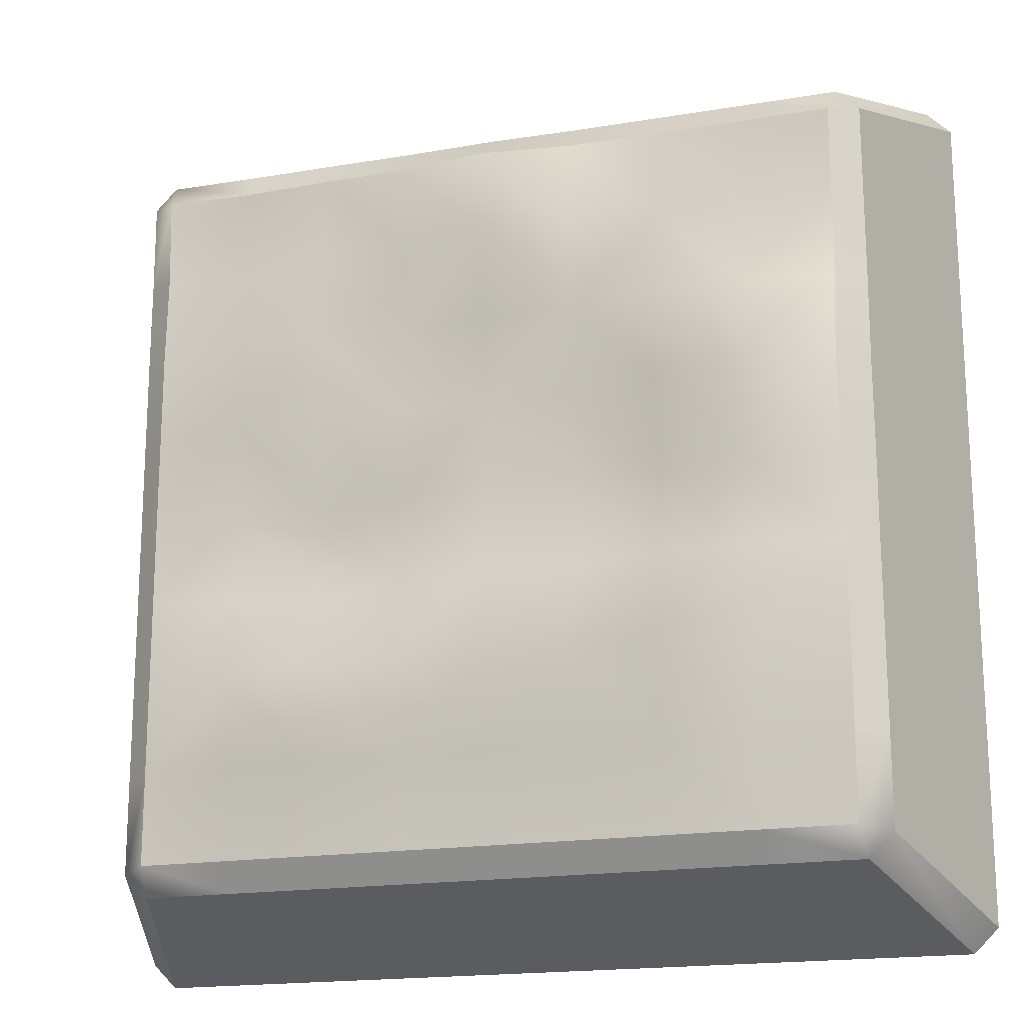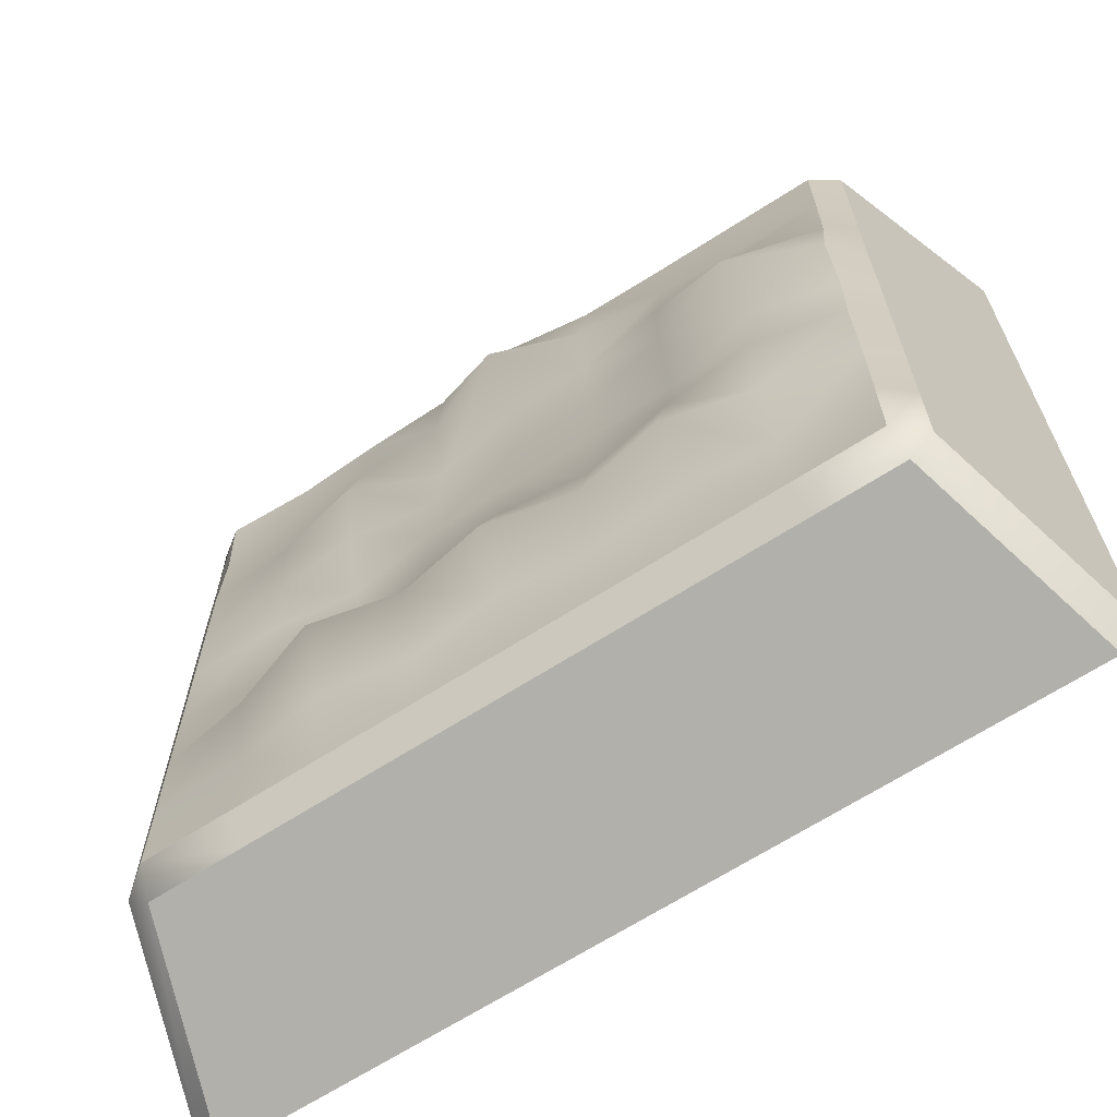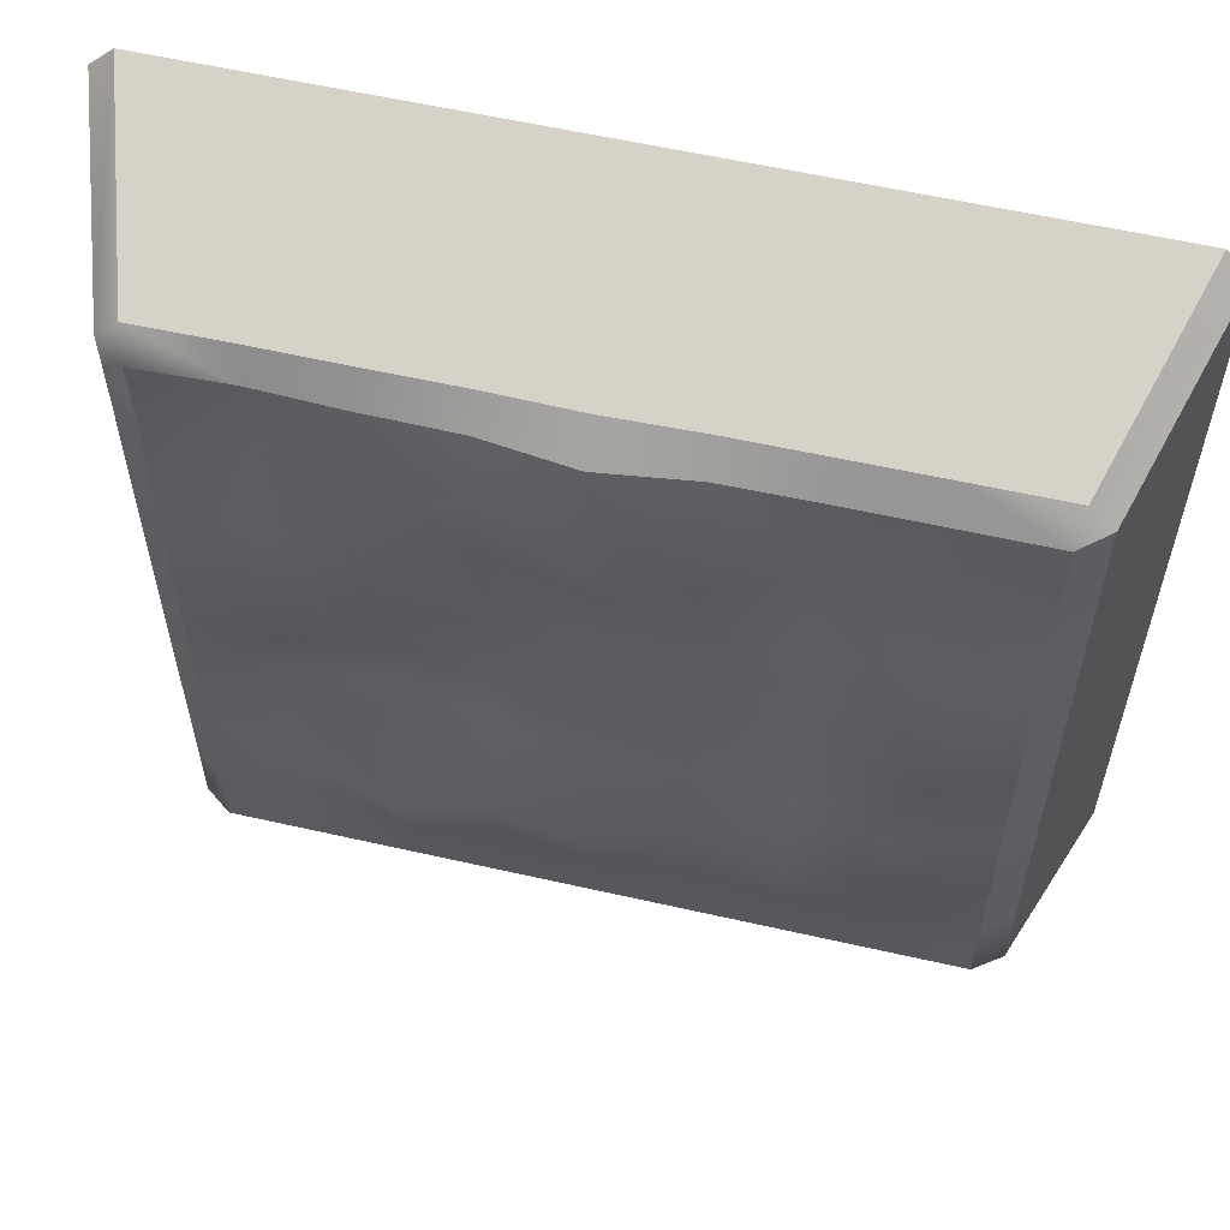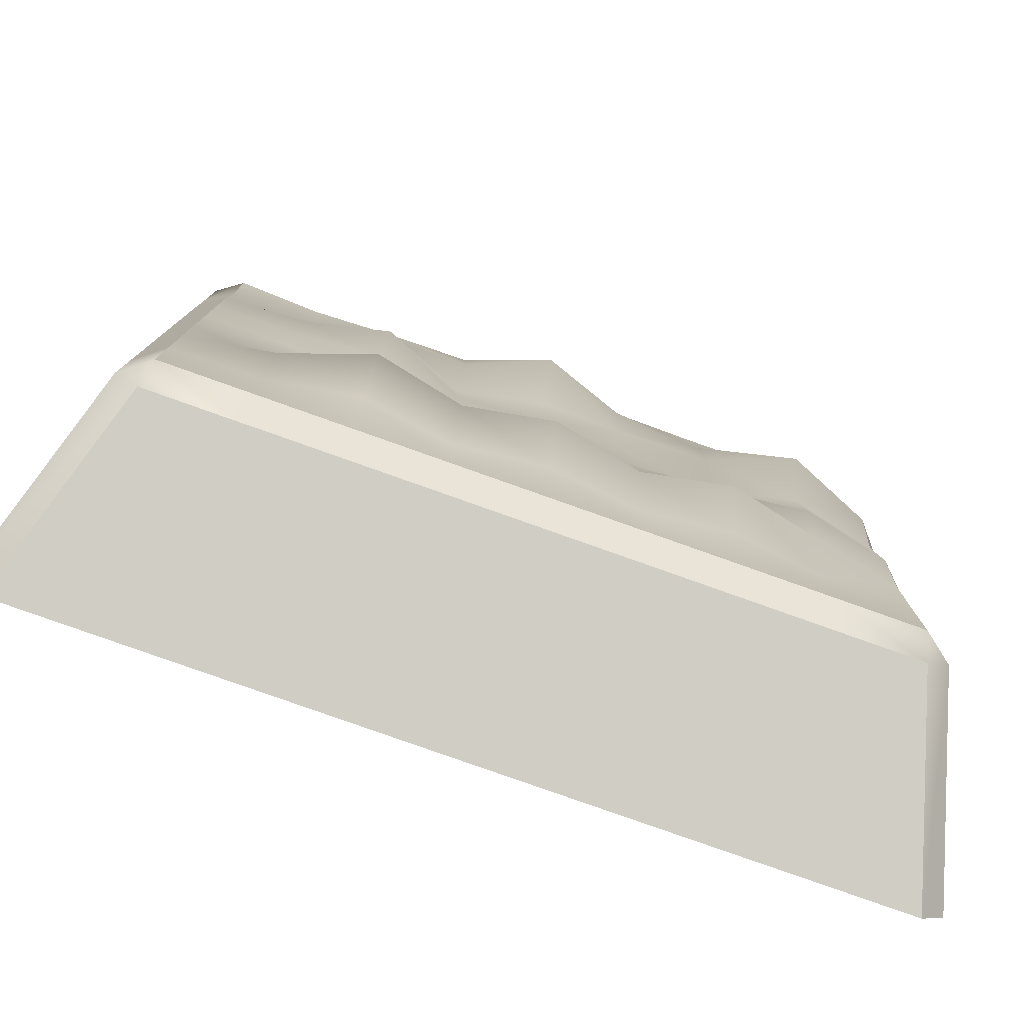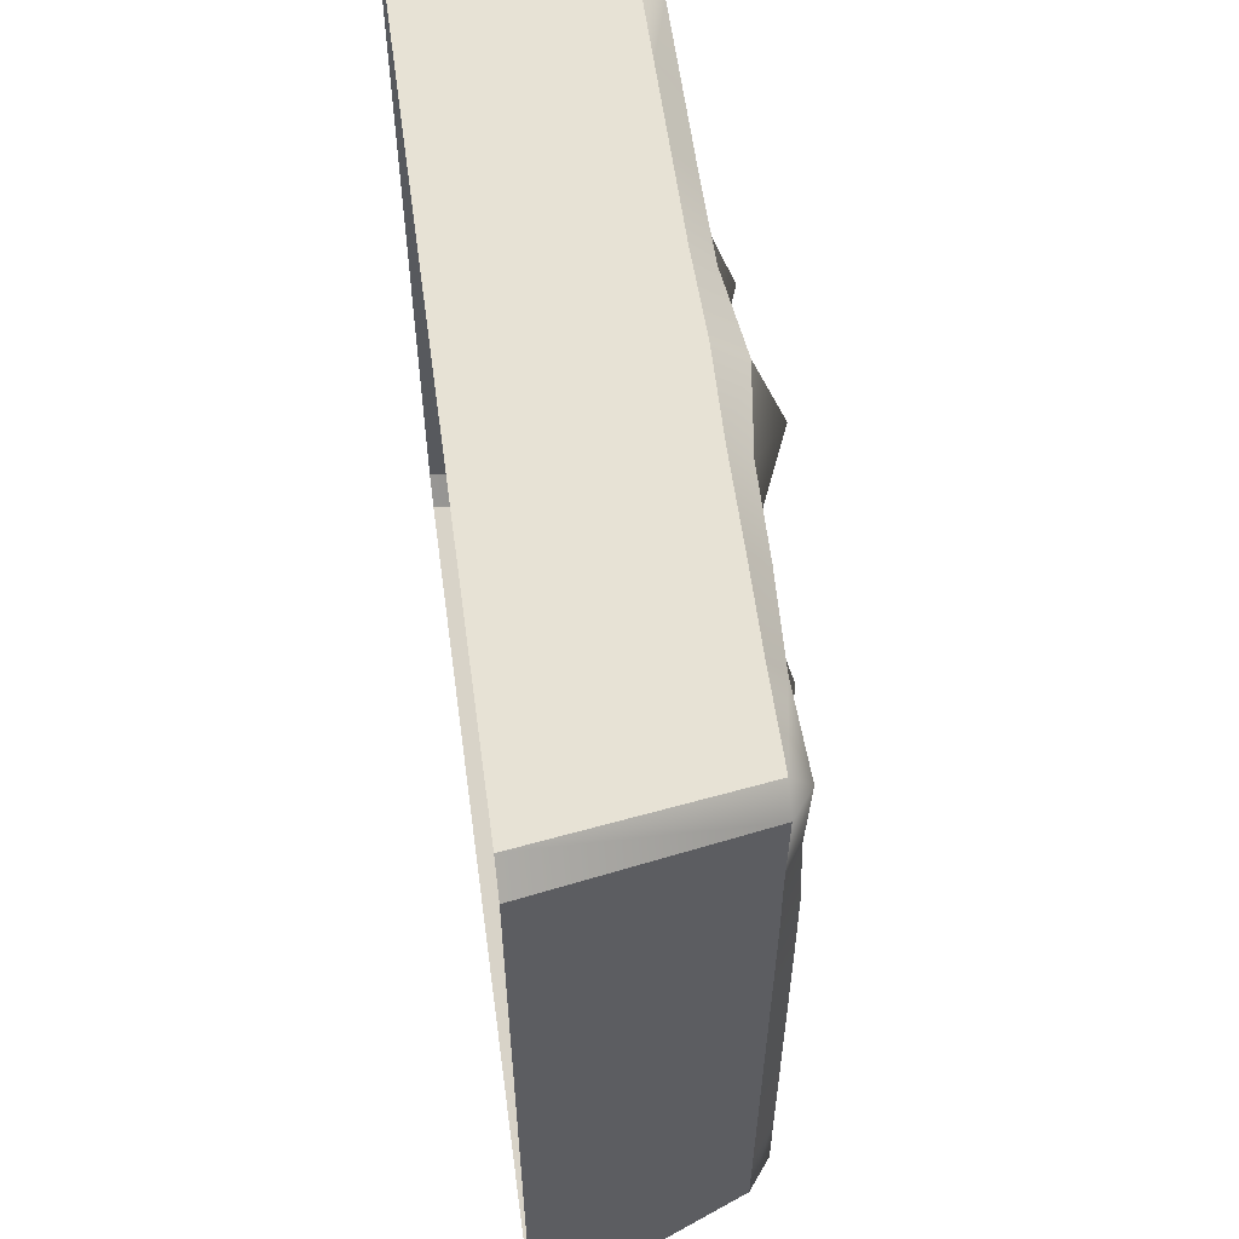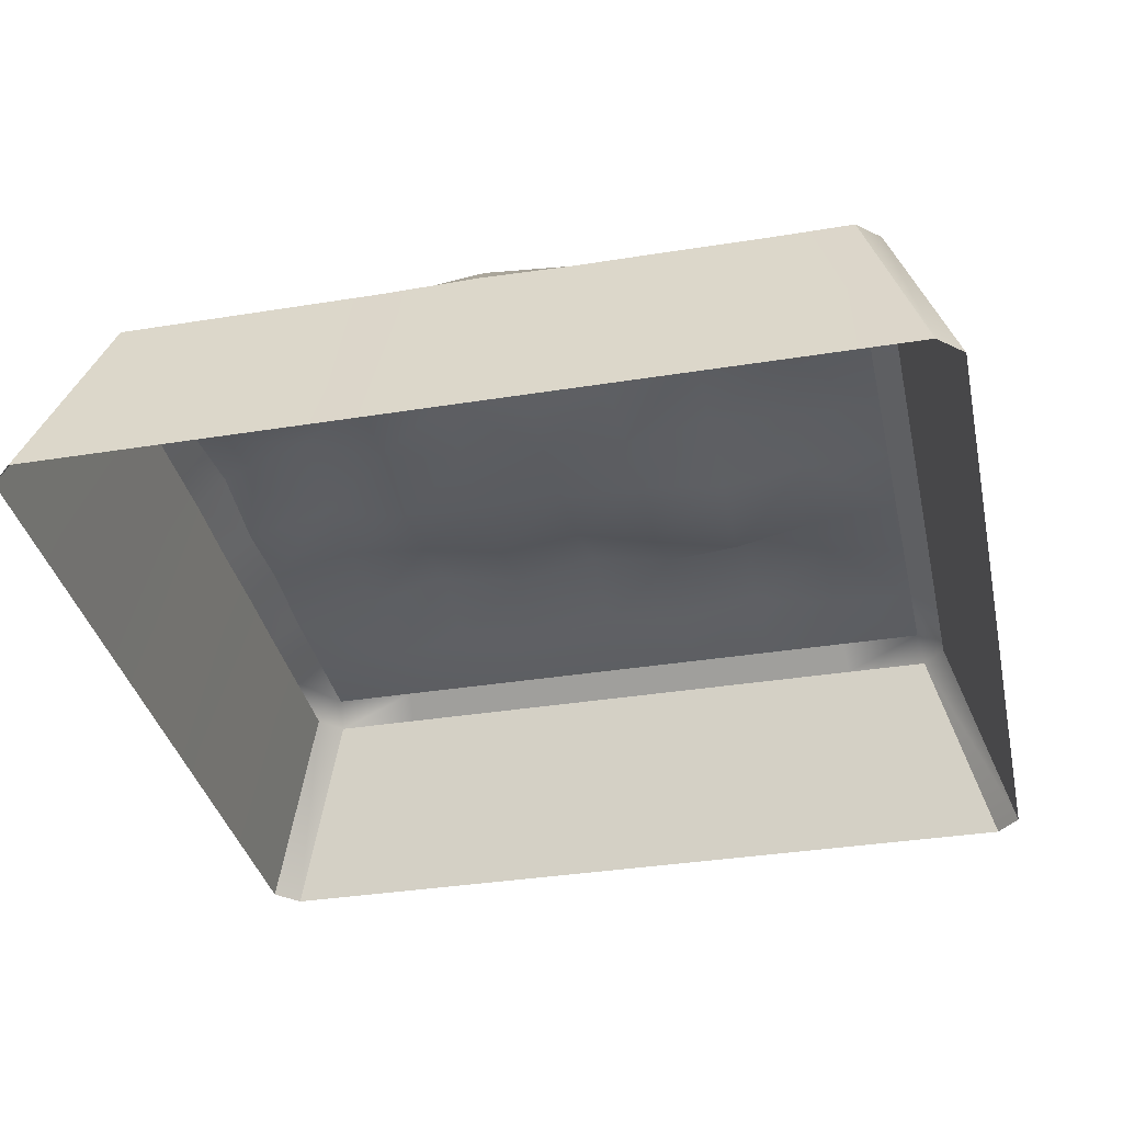
<metadata>
{"format":"obj","ext":"obj","renderer":"f3d","projection":"perspective","resolution":1024,"background":"white","views":[{"elev":-17.9,"azim":-161.7,"up":"+Z"},{"elev":-66.7,"azim":-147.2,"up":"+Z"},{"elev":58.6,"azim":-166.8,"up":"+Z"},{"elev":-79.4,"azim":160.4,"up":"+Z"},{"elev":59.4,"azim":82.3,"up":"+Z"},{"elev":-35.2,"azim":12.1,"up":"+Y"}]}
</metadata>
<code>
g default
v -0.8596 0.1725 0.8096
v -0.8063 0.1683 0.8609
v -0.7975 0.2183 0.7975
v 0.7975 0.2177 0.7975
v 0.8096 0.1725 0.8596
v 0.8596 0.1725 0.8096
v -0.8609 0.1683 -0.8063
v -0.7975 0.2183 -0.7975
v -0.8063 0.1683 -0.8609
v 0.8063 0.1683 -0.8609
v 0.7975 0.2183 -0.7975
v 0.8609 0.1683 -0.8063
v -1 -0.2817 0.9454
v -0.9454 -0.2817 1
v 1 -0.2817 0.9454
v 0.9454 -0.2817 1
v -1 -0.2817 -0.9454
v -0.9454 -0.2817 -1
v 1 -0.2817 -0.9454
v 0.9454 -0.2817 -1
v 1 -0.2817 -0
v 0.8602 0.1704 0.00164
v 0.7975 0.2183 0
v -0.7975 0.2218 0
v -0.8602 0.1704 0.00164
v -1 -0.2817 -0
v 0 -0.2817 1
v 0.00164 0.1751 0.8602
v 0 0.2463 0.7975
v 0 0.2183 0
v -0 0.2183 -0.7975
v 0 0.1683 -0.8609
v 0 -0.2817 -1
v -1 -0.2817 0.4727
v -0.8599 0.1714 0.4056
v -0.7975 0.2206 0.3987
v -0 0.2328 0.3987
v 0.7975 0.2177 0.3987
v 0.8599 0.1714 0.4056
v 1 -0.2817 0.4727
v 1 -0.2817 -0.4727
v 0.8606 0.1693 -0.4023
v 0.7975 0.2183 -0.3987
v 0 0.3102 -0.3987
v -0.7975 0.2195 -0.3987
v -0.8606 0.1693 -0.4023
v -1 -0.2817 -0.4727
v -0.4727 -0.2817 1
v -0.4023 0.1693 0.8606
v -0.3987 0.2183 0.7975
v -0.3987 0.2573 0.3987
v -0.3987 0.2218 0
v -0.3987 0.3056 -0.3987
v -0.3987 0.2183 -0.7975
v -0.4032 0.1683 -0.8609
v -0.4727 -0.2817 -1
v 0.4727 -0.2817 1
v 0.4056 0.1714 0.8599
v 0.3987 0.2177 0.7975
v 0.3987 0.2746 0.3987
v 0.3987 0.1903 0
v 0.3987 0.319 -0.3987
v 0.3987 0.2183 -0.7975
v 0.4032 0.1683 -0.8609
v 0.4727 -0.2817 -1
v 1 -0.2817 -0.7091
v 0.8607 0.1688 -0.6043
v 0.7975 0.2183 -0.5981
v 0.3987 0.2527 -0.5981
v 0 0.2442 -0.5981
v -0.3987 0.2428 -0.5981
v -0.7975 0.2183 -0.5981
v -0.8607 0.1688 -0.6043
v -1 -0.2817 -0.7091
v -1 -0.2817 -0.2364
v -0.8604 0.1726 -0.2004
v -0.7975 0.2353 -0.1994
v -0.3987 0.2595 -0.1994
v 0 0.2442 -0.1994
v 0.3987 0.1486 -0.1994
v 0.7975 0.2183 -0.1994
v 0.8604 0.1698 -0.2004
v 1 -0.2817 -0.2364
v 1 -0.2817 0.2364
v 0.8601 0.1709 0.2036
v 0.7975 0.2183 0.1994
v 0.3987 0.2368 0.1994
v -0 0.2174 0.1994
v -0.3987 0.2612 0.1994
v -0.7975 0.2512 0.1994
v -0.8601 0.1765 0.2036
v -1 -0.2817 0.2364
v -1 -0.2817 0.7091
v -0.8598 0.1719 0.6076
v -0.7975 0.2183 0.5981
v -0.3987 0.2286 0.5981
v 0 0.317 0.5981
v 0.3987 0.2282 0.5981
v 0.7975 0.2096 0.5981
v 0.8598 0.1705 0.6076
v 1 -0.2817 0.7091
v -0.7091 -0.2817 1
v -0.6043 0.1688 0.8607
v -0.5981 0.2183 0.7975
v -0.5981 0.219 0.5981
v -0.5981 0.2612 0.3987
v -0.5981 0.3349 0.1994
v -0.5981 0.2678 -0
v -0.5981 0.2802 -0.1994
v -0.5981 0.2595 -0.3987
v -0.5981 0.22 -0.5981
v -0.5981 0.2183 -0.7975
v -0.6047 0.1683 -0.8609
v -0.7091 -0.2817 -1
v -0.2364 -0.2817 1
v -0.2004 0.1698 0.8604
v -0.1994 0.2203 0.7975
v -0.1994 0.247 0.5981
v -0.1994 0.2306 0.3987
v -0.1994 0.219 0.1994
v -0.1994 0.2183 0
v -0.1994 0.2218 -0.1994
v -0.1994 0.2681 -0.3987
v -0.1994 0.2218 -0.5981
v -0.1994 0.2183 -0.7975
v -0.2016 0.1683 -0.8609
v -0.2364 -0.2817 -1
v 0.2364 -0.2817 1
v 0.2036 0.1709 0.8601
v 0.1994 0.2203 0.7975
v 0.1994 0.2341 0.5981
v 0.1994 0.1921 0.3987
v 0.1994 0.2064 0.1994
v 0.1994 0.2165 0
v 0.1994 0.1942 -0.1994
v 0.1994 0.2755 -0.3987
v 0.1994 0.2225 -0.5981
v 0.1994 0.2183 -0.7975
v 0.2016 0.1683 -0.8609
v 0.2364 -0.2817 -1
v 0.7091 -0.2817 1
v 0.6076 0.1705 0.8598
v 0.5981 0.2096 0.7975
v 0.5981 0.189 0.5981
v 0.5981 0.2292 0.3987
v 0.5981 0.2196 0.1994
v 0.5981 0.2165 0
v 0.5981 0.1925 -0.1994
v 0.5981 0.2506 -0.3987
v 0.5981 0.2207 -0.5981
v 0.5981 0.2183 -0.7975
v 0.6047 0.1683 -0.8609
v 0.7091 -0.2817 -1
g Normal_Tile_Master_1_3
f 90 91 35 36
f 2 1 13 14
f 3 2 103 104
f 85 86 38 39
f 6 5 16 15
f 7 9 18 17
f 9 8 112 113
f 10 12 19 20
f 2 14 102 103
f 36 106 107 90
f 9 113 114 18
f 39 40 84 85
f 91 92 34 35
f 1 2 3
f 4 5 6
f 7 8 9
f 10 11 12
f 82 83 41 42
f 42 43 81 82
f 77 109 110 45
f 45 46 76 77
f 46 47 75 76
f 28 27 128 129
f 29 28 129 130
f 132 133 88 37
f 79 135 136 44
f 32 31 138 139
f 33 32 139 140
f 35 34 93 94
f 36 35 94 95
f 95 105 106 36
f 97 131 132 37
f 39 38 99 100
f 100 101 40 39
f 42 41 66 67
f 67 68 43 42
f 136 137 70 44
f 45 110 111 72
f 72 73 46 45
f 73 74 47 46
f 49 48 115 116
f 50 49 116 117
f 96 118 119 51
f 119 120 89 51
f 78 122 123 53
f 123 124 71 53
f 55 54 125 126
f 56 55 126 127
f 58 57 141 142
f 59 58 142 143
f 144 145 60 98
f 145 146 87 60
f 148 149 62 80
f 149 150 69 62
f 64 63 151 152
f 65 64 152 153
f 67 66 19 12
f 12 11 68 67
f 150 151 63 69
f 70 137 138 31
f 54 71 124 125
f 72 111 112 8
f 8 7 73 72
f 7 17 74 73
f 76 75 26 25
f 77 76 25 24
f 108 109 77 24
f 121 122 78 52
f 134 135 79 30
f 147 148 80 61
f 82 81 23 22
f 22 21 83 82
f 85 84 21 22
f 22 23 86 85
f 146 147 61 87
f 88 133 134 30
f 52 89 120 121
f 90 107 108 24
f 24 25 91 90
f 25 26 92 91
f 94 93 13 1
f 95 94 1 3
f 104 105 95 3
f 117 118 96 50
f 130 131 97 29
f 143 144 98 59
f 100 99 4 6
f 15 101 100 6
f 103 102 48 49
f 104 103 49 50
f 50 96 105 104
f 106 105 96 51
f 107 106 51 89
f 108 107 89 52
f 52 78 109 108
f 110 109 78 53
f 111 110 53 71
f 112 111 71 54
f 113 112 54 55
f 114 113 55 56
f 116 115 27 28
f 117 116 28 29
f 29 97 118 117
f 119 118 97 37
f 88 120 119 37
f 121 120 88 30
f 30 79 122 121
f 123 122 79 44
f 70 124 123 44
f 125 124 70 31
f 126 125 31 32
f 127 126 32 33
f 129 128 57 58
f 130 129 58 59
f 59 98 131 130
f 132 131 98 60
f 60 87 133 132
f 134 133 87 61
f 61 80 135 134
f 136 135 80 62
f 62 69 137 136
f 138 137 69 63
f 139 138 63 64
f 140 139 64 65
f 142 141 16 5
f 143 142 5 4
f 99 144 143 4
f 38 145 144 99
f 86 146 145 38
f 23 147 146 86
f 81 148 147 23
f 43 149 148 81
f 68 150 149 43
f 11 151 150 68
f 152 151 11 10
f 153 152 10 20

</code>
